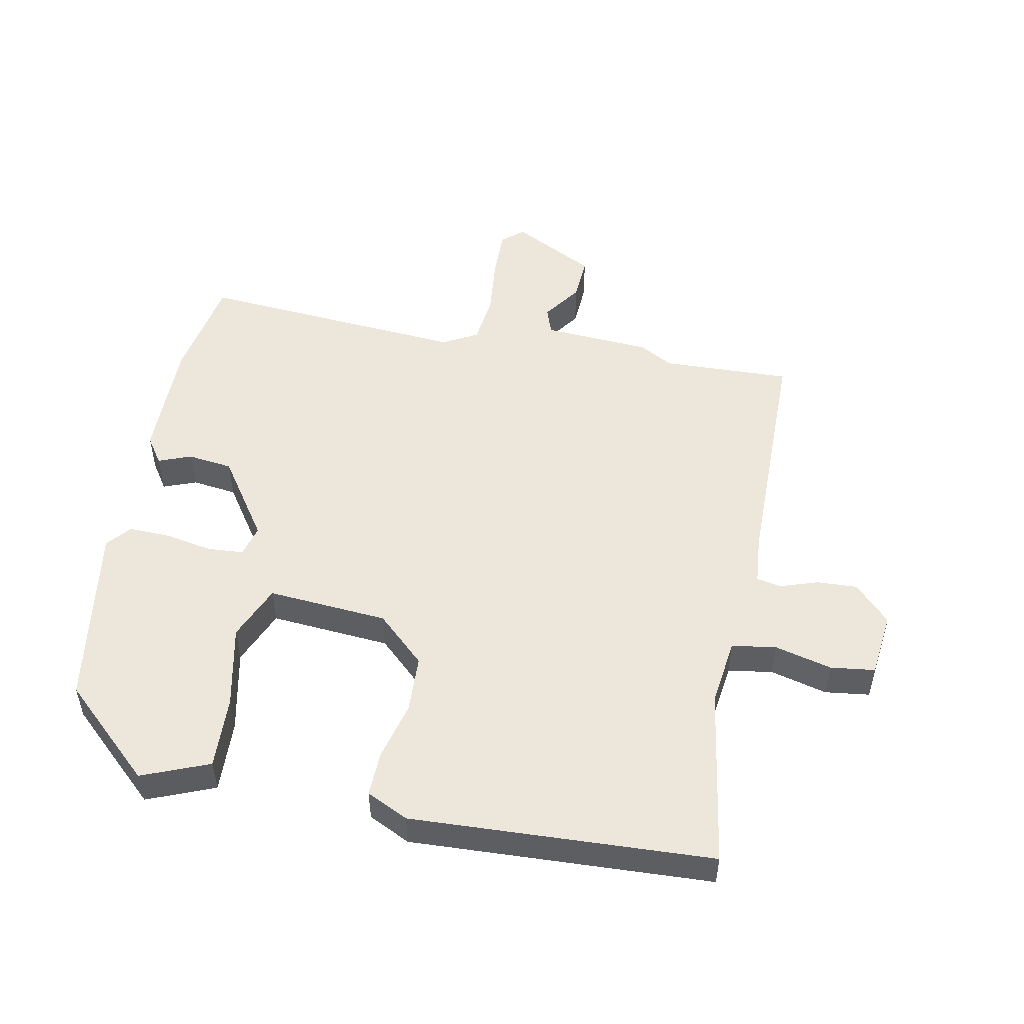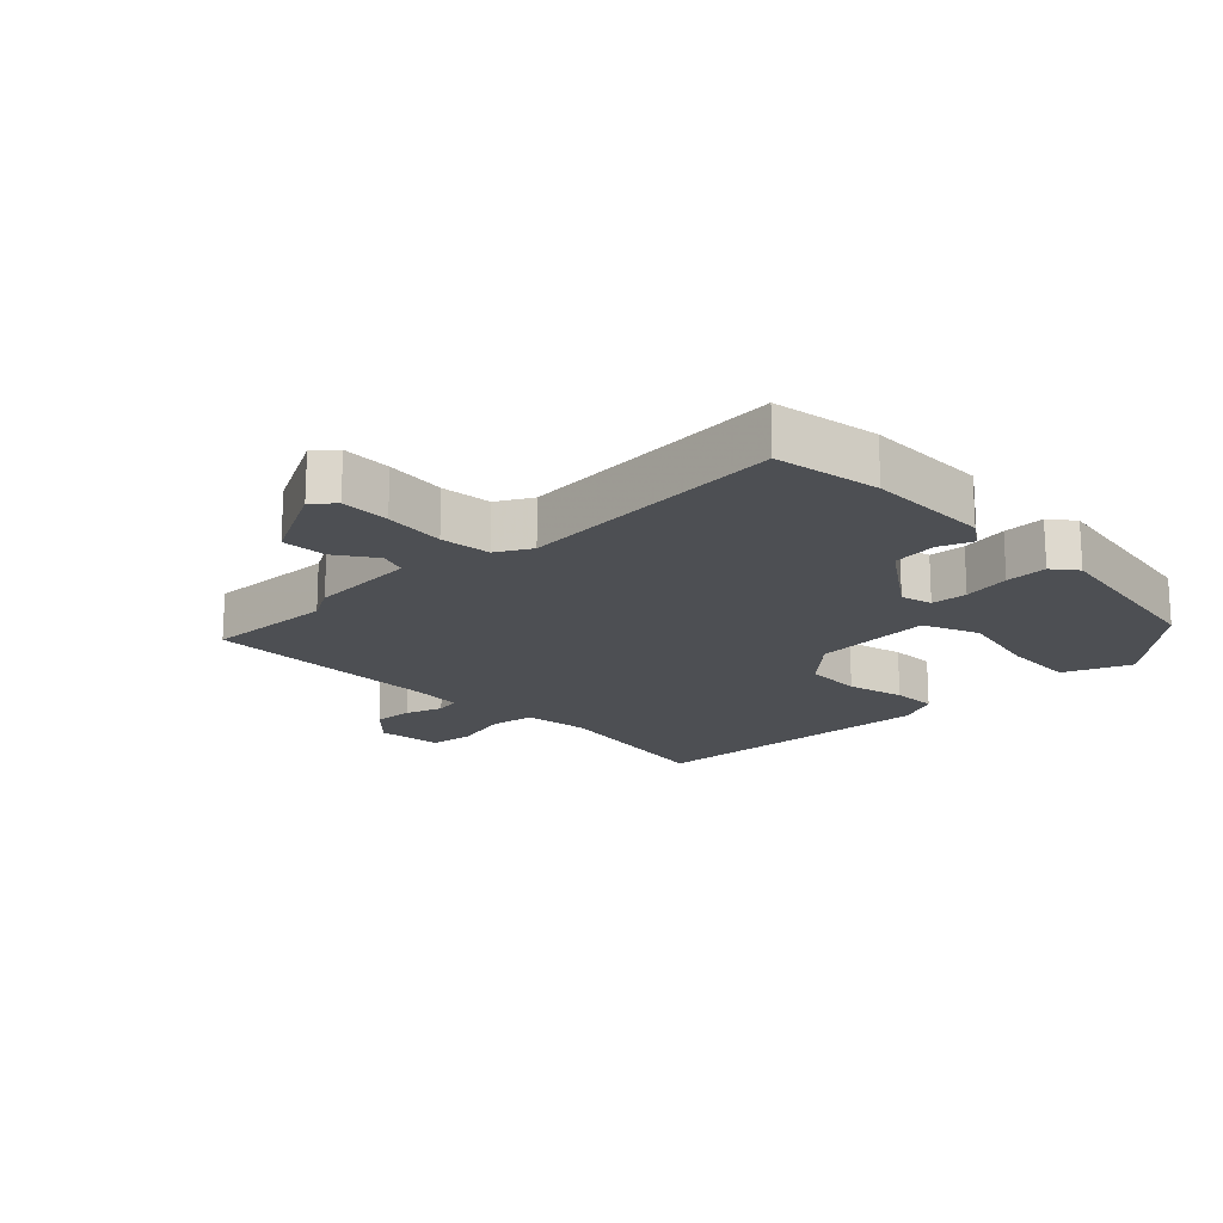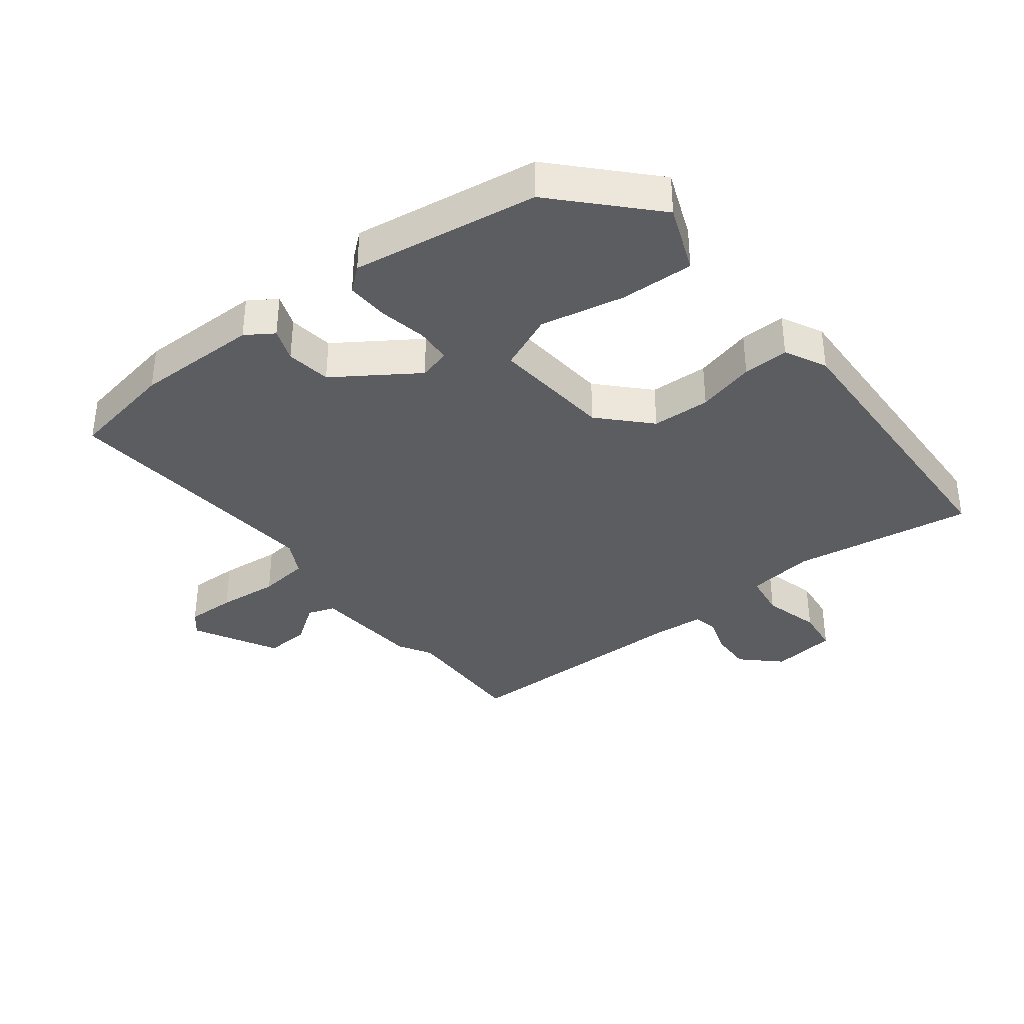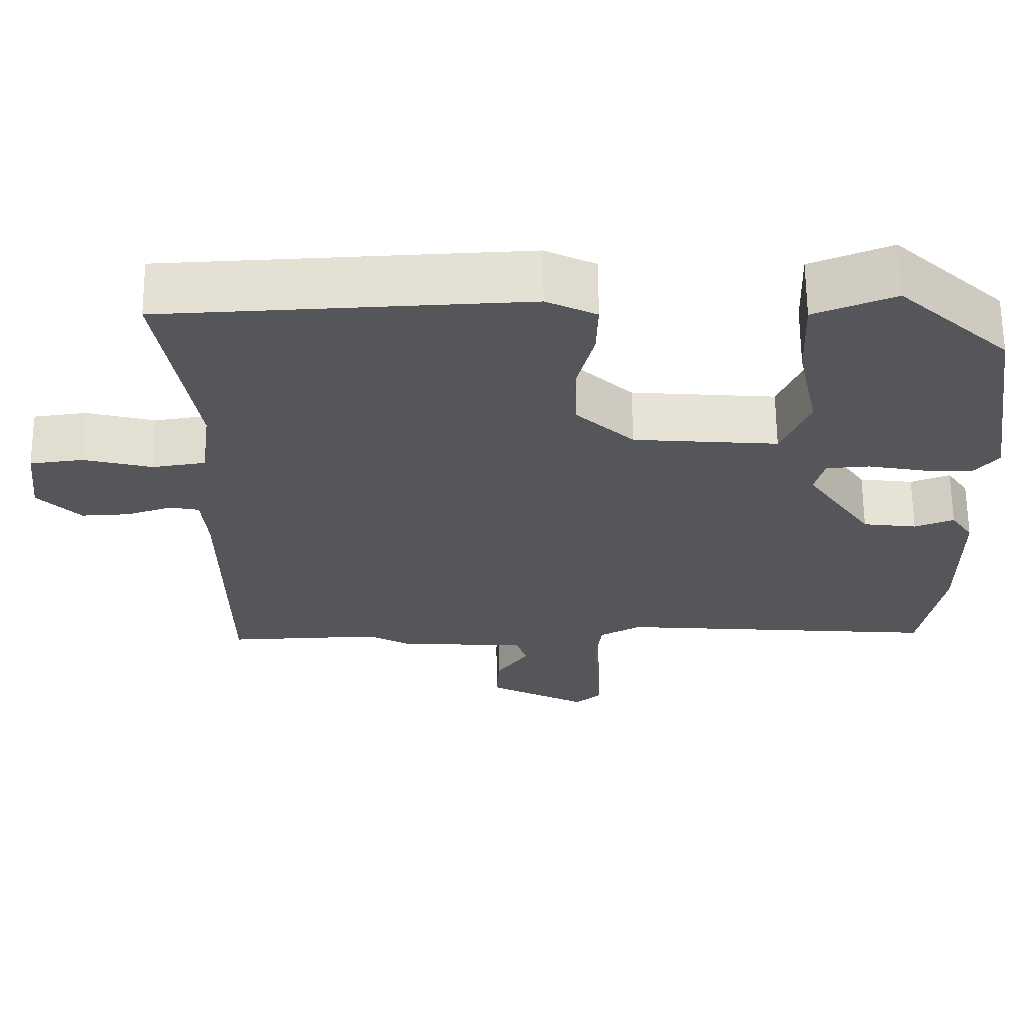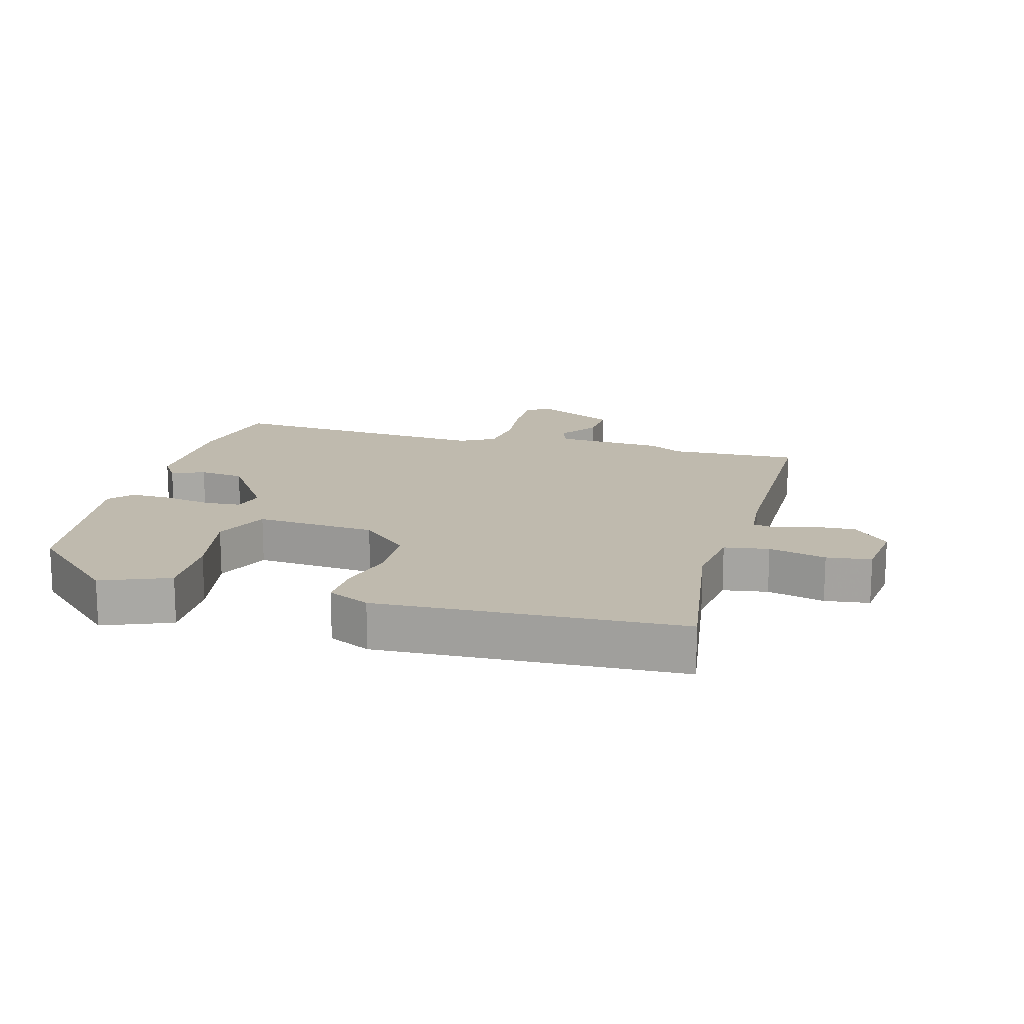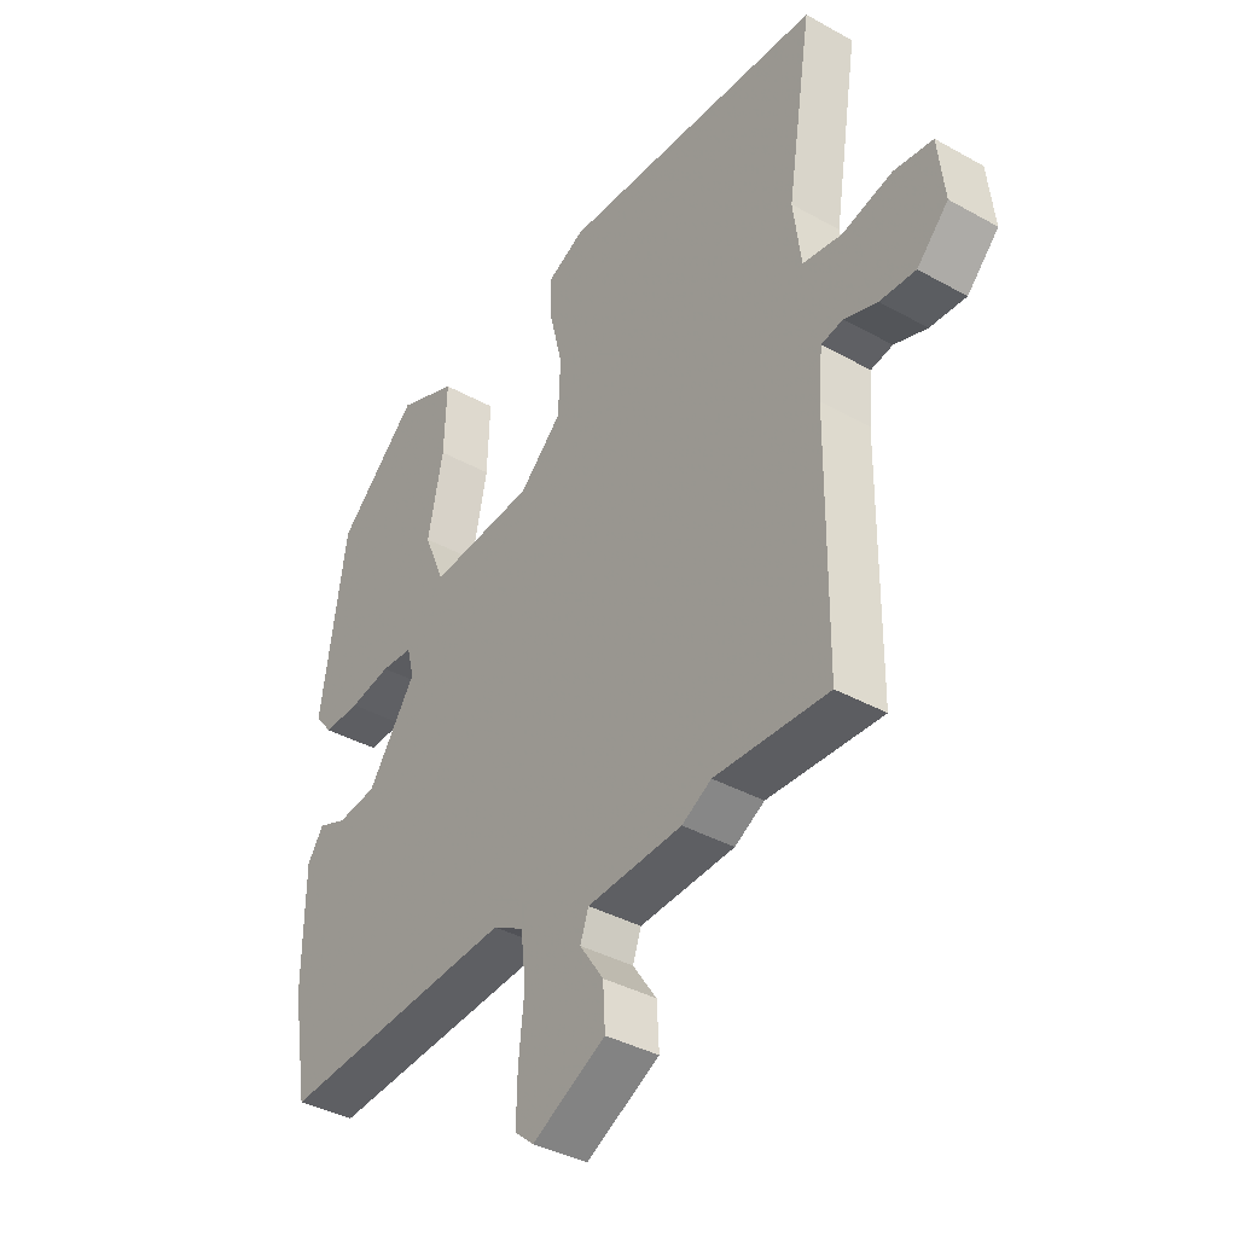
<metadata>
{"format":"obj","ext":"obj","renderer":"f3d","projection":"perspective","resolution":1024,"background":"white","views":[{"elev":50.9,"azim":11.1,"up":"+Y"},{"elev":-17.7,"azim":-136.0,"up":"+Y"},{"elev":-36.2,"azim":-51.7,"up":"+Y"},{"elev":64.4,"azim":179.4,"up":"+Z"},{"elev":15.5,"azim":15.5,"up":"+Y"},{"elev":-37.9,"azim":54.6,"up":"+Z"}]}
</metadata>
<code>
v 0.564 0.07 0.494
v 0.519 0.07 0.209
v 0.533 0.07 0.103
v 0.603 0.07 0.092
v 0.693 0.07 0.115
v 0.763 0.07 0.106
v 0.775 0.07 0.003
v 0.719 0.07 -0.055
v 0.655 0.07 -0.052
v 0.596 0.07 -0.032
v 0.557 0.07 -0.04
v 0.55 0.07 -0.118
v 0.547 0.07 -0.502
v 0.343 0.07 -0.495
v 0.29 0.07 -0.525
v 0.119 0.07 -0.536
v 0.104 0.07 -0.579
v 0.147 0.07 -0.641
v 0.151 0.07 -0.712
v 0.019 0.07 -0.781
v -0.015 0.07 -0.752
v -0.013 0.07 -0.674
v -0.003 0.07 -0.578
v -0.012 0.07 -0.498
v -0.067 0.07 -0.468
v -0.493 0.07 -0.501
v -0.522 0.07 -0.334
v -0.52 0.07 -0.139
v -0.491 0.07 -0.096
v -0.439 0.07 -0.116
v -0.368 0.07 -0.107
v -0.281 0.07 0.02
v -0.294 0.07 0.07
v -0.351 0.07 0.074
v -0.426 0.07 0.06
v -0.492 0.07 0.058
v -0.523 0.07 0.096
v -0.477 0.07 0.388
v -0.332 0.07 0.522
v -0.226 0.07 0.479
v -0.231 0.07 0.363
v -0.259 0.07 0.231
v -0.222 0.07 0.143
v -0.032 0.07 0.158
v 0.044 0.07 0.229
v 0.048 0.07 0.321
v 0.025 0.07 0.412
v 0.023 0.07 0.484
v 0.089 0.07 0.516
v 0.564 0 0.494
v 0.519 0 0.209
v 0.533 0 0.103
v 0.603 0 0.092
v 0.693 0 0.115
v 0.763 0 0.106
v 0.775 0 0.003
v 0.719 0 -0.055
v 0.655 0 -0.052
v 0.596 0 -0.032
v 0.557 0 -0.04
v 0.55 0 -0.118
v 0.547 0 -0.502
v 0.343 0 -0.495
v 0.29 0 -0.525
v 0.119 0 -0.536
v 0.104 0 -0.579
v 0.147 0 -0.641
v 0.151 0 -0.712
v 0.019 0 -0.781
v -0.015 0 -0.752
v -0.013 0 -0.674
v -0.003 0 -0.578
v -0.012 0 -0.498
v -0.067 0 -0.468
v -0.493 0 -0.501
v -0.522 0 -0.334
v -0.52 0 -0.139
v -0.491 0 -0.096
v -0.439 0 -0.116
v -0.368 0 -0.107
v -0.281 0 0.02
v -0.294 0 0.07
v -0.351 0 0.074
v -0.426 0 0.06
v -0.492 0 0.058
v -0.523 0 0.096
v -0.477 0 0.388
v -0.332 0 0.522
v -0.226 0 0.479
v -0.231 0 0.363
v -0.259 0 0.231
v -0.222 0 0.143
v -0.032 0 0.158
v 0.044 0 0.229
v 0.048 0 0.321
v 0.025 0 0.412
v 0.023 0 0.484
v 0.089 0 0.516
f 46 47 48 49
f 45 46 49 1
f 44 45 1 2
f 39 40 41 42
f 37 38 39 42
f 37 42 43
f 34 35 36 37
f 33 34 37 43
f 32 33 43 44
f 27 28 29 30
f 25 26 27 30
f 24 25 30 31
f 20 21 22 23
f 18 19 20 23
f 17 18 23 24
f 16 17 24 31
f 14 15 16 31
f 12 13 14 31
f 7 8 9 10
f 5 6 7 10
f 4 5 10 11
f 3 4 11
f 32 44 2 3
f 12 31 32
f 3 11 12 32
f 98 97 96 95
f 50 98 95 94
f 51 50 94 93
f 91 90 89 88
f 91 88 87 86
f 92 91 86
f 86 85 84 83
f 92 86 83 82
f 93 92 82 81
f 79 78 77 76
f 79 76 75 74
f 80 79 74 73
f 72 71 70 69
f 72 69 68 67
f 73 72 67 66
f 80 73 66 65
f 80 65 64 63
f 80 63 62 61
f 59 58 57 56
f 59 56 55 54
f 60 59 54 53
f 60 53 52
f 52 51 93 81
f 81 80 61
f 81 61 60 52
f 1 50 51 2
f 2 51 52 3
f 3 52 53 4
f 4 53 54 5
f 5 54 55 6
f 6 55 56 7
f 7 56 57 8
f 8 57 58 9
f 9 58 59 10
f 10 59 60 11
f 11 60 61 12
f 12 61 62 13
f 13 62 63 14
f 14 63 64 15
f 15 64 65 16
f 16 65 66 17
f 17 66 67 18
f 18 67 68 19
f 19 68 69 20
f 20 69 70 21
f 21 70 71 22
f 22 71 72 23
f 23 72 73 24
f 24 73 74 25
f 25 74 75 26
f 26 75 76 27
f 27 76 77 28
f 28 77 78 29
f 29 78 79 30
f 30 79 80 31
f 31 80 81 32
f 32 81 82 33
f 33 82 83 34
f 34 83 84 35
f 35 84 85 36
f 36 85 86 37
f 37 86 87 38
f 38 87 88 39
f 39 88 89 40
f 40 89 90 41
f 41 90 91 42
f 42 91 92 43
f 43 92 93 44
f 44 93 94 45
f 45 94 95 46
f 46 95 96 47
f 47 96 97 48
f 48 97 98 49
f 49 98 50 1

</code>
